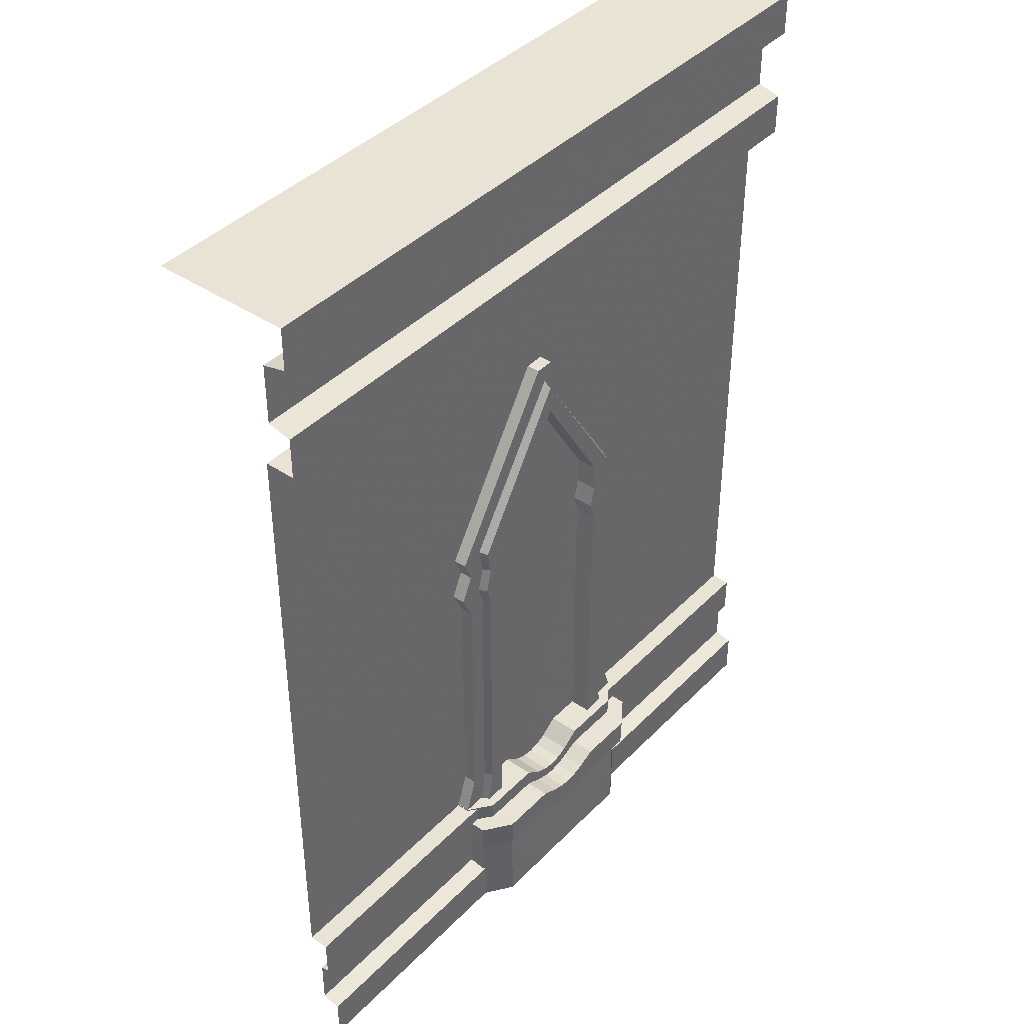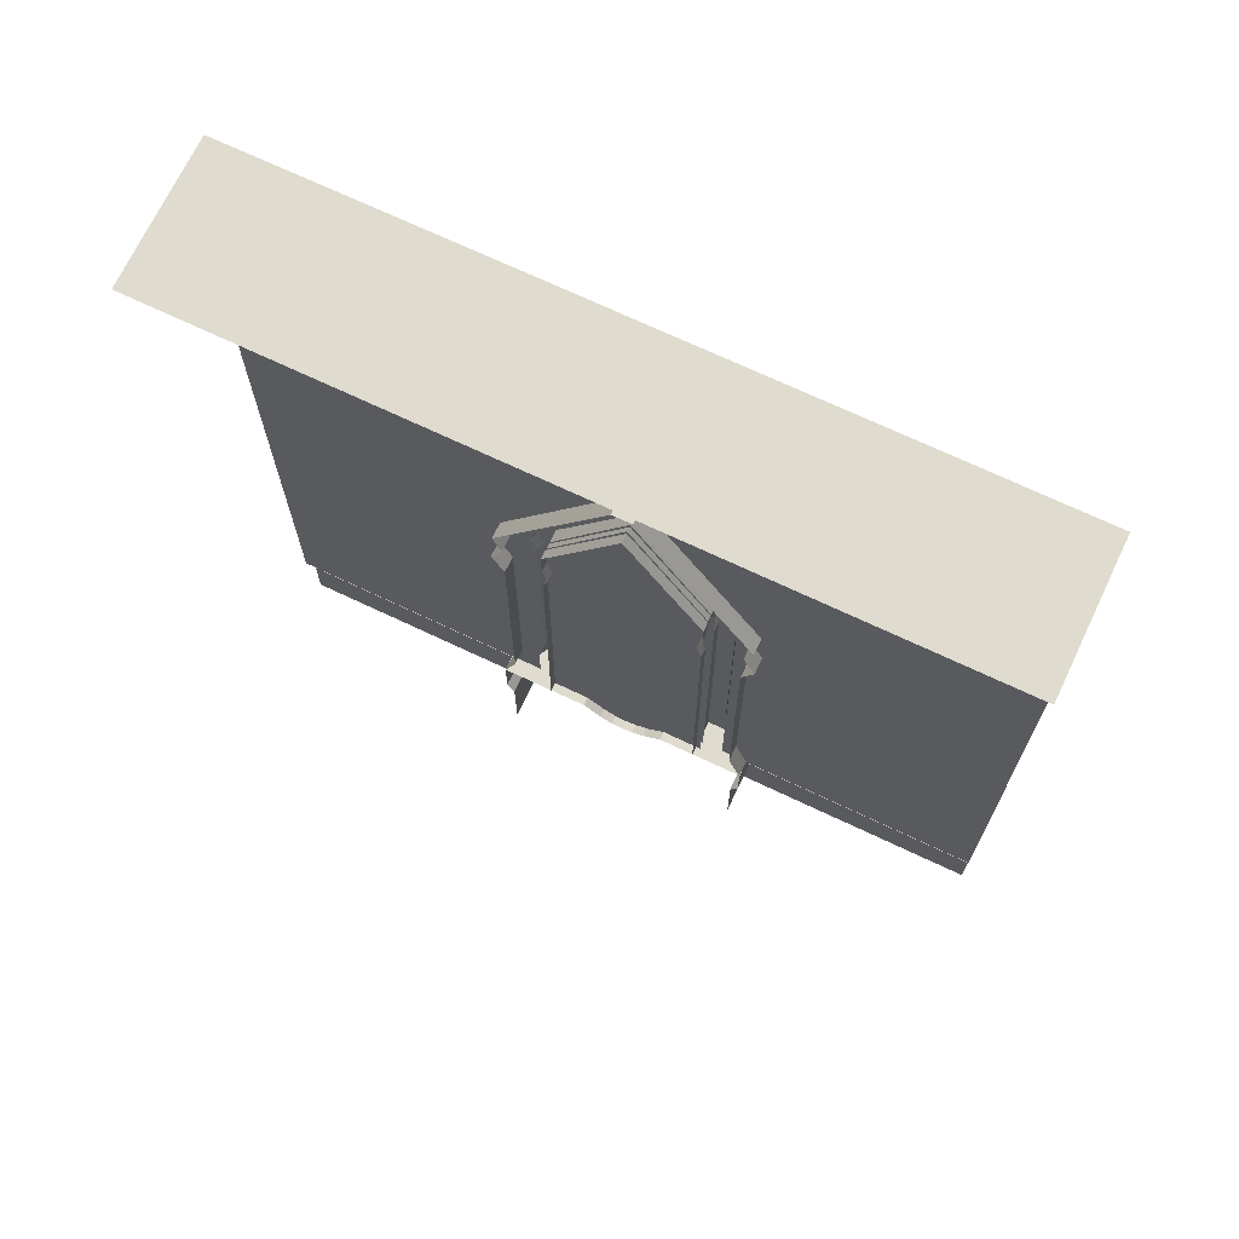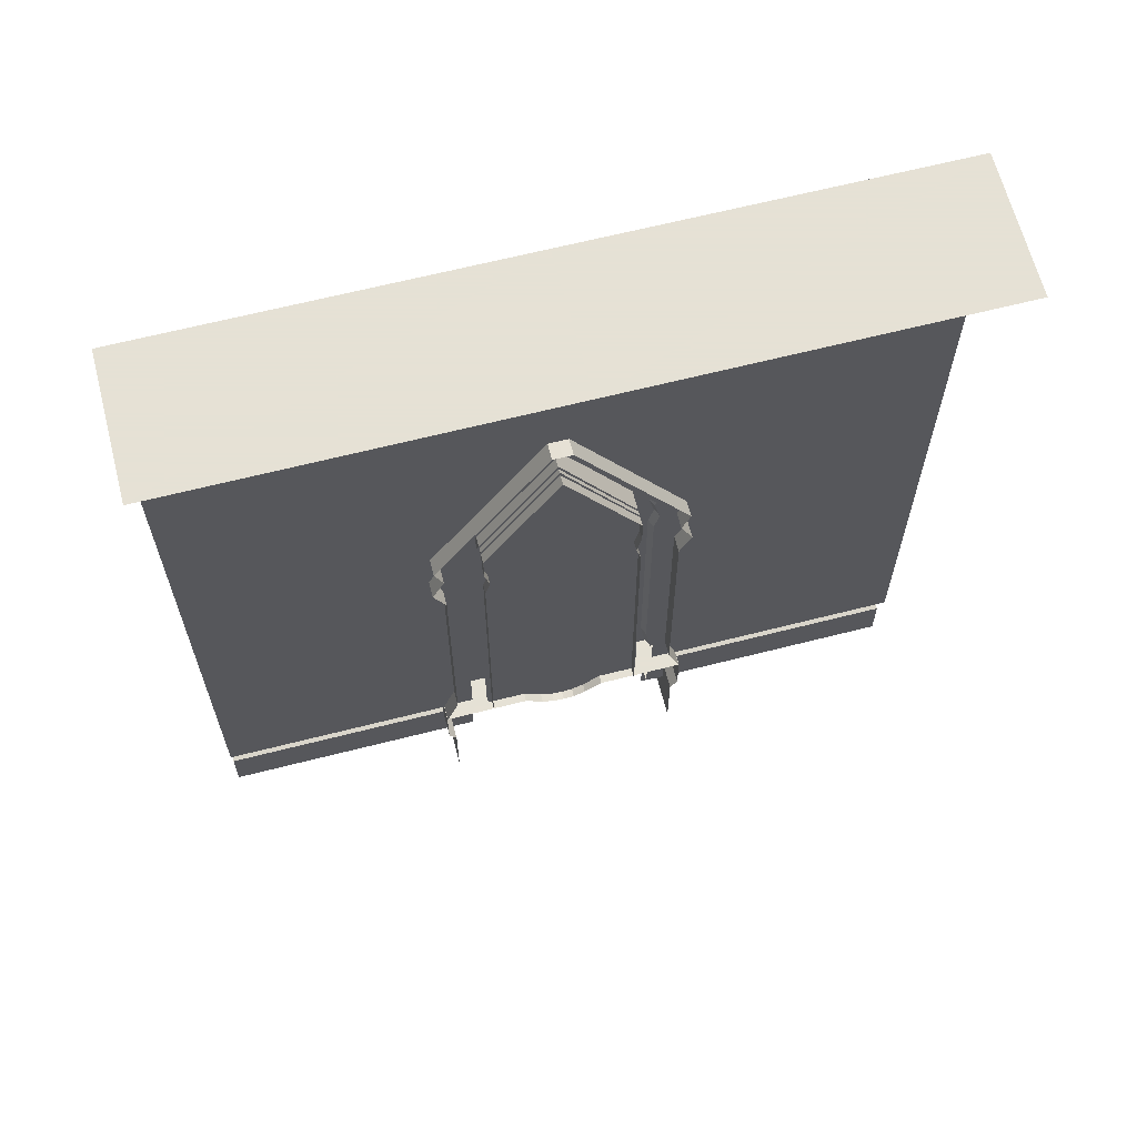
<metadata>
{"format":"obj","ext":"obj","renderer":"f3d","projection":"perspective","resolution":1024,"background":"white","views":[{"elev":41.0,"azim":-50.6,"up":"+Z"},{"elev":70.4,"azim":-154.6,"up":"+Z"},{"elev":64.9,"azim":165.6,"up":"+Z"}]}
</metadata>
<code>
g huodong_fuben_417_qiang01
v -124.8 -10.03 512.5
v -124.8 -40.27 512.5
v -7.435 -40.27 694.5
v -7.435 -10.03 694.5
v -115.3 -10.03 177.7
v -128.1 -10.03 141.2
v -128.1 -40.27 141.2
v -115.3 -40.27 177.7
v -102 -40.27 516.4
v -124.8 -40.27 512.5
v -115.9 -40.27 490.7
v -97.29 -40.27 489.5
v -128.1 -10.03 464.7
v -128.1 -40.27 464.7
v -115.9 -40.27 490.7
v -115.9 -10.03 490.7
v -103.5 -40.27 464.8
v -128.1 -40.27 464.7
v -115.3 -40.27 438.4
v -97.76 -40.27 444.2
v -115.3 -40.27 438.4
v -115.3 -10.03 438.4
v -103.5 -40.27 141.2
v -97.76 -40.27 177.2
v -115.3 -40.27 177.7
v -128.1 -40.27 141.2
v -128.1 -40.27 464.7
v -128.1 -10.03 464.7
v -115.9 -10.03 490.7
v -115.9 -40.27 490.7
v -124.8 -40.27 512.5
v -124.8 -10.03 512.5
v -7.435 -40.27 694.5
v 2.556 -40.27 676.6
v 2.556 -40.27 694.6
v -7.435 -10.03 694.5
v -7.435 -40.27 694.5
v 2.556 -40.27 694.6
v 2.556 -9.947 694.6
v -76.3 -48.36 516.1
v -98.1 -48.36 514.5
v -93.4 -48.36 489.5
v -76.3 -48.36 487.3
v -93.87 -48.36 444.2
v -76.3 -48.36 445.2
v -71.16 -48.36 464.9
v -99.61 -48.36 464.8
v -93.87 -48.36 177.2
v -99.6 -48.36 141.2
v -76.3 -48.36 141.2
v -76.3 -48.36 176.9
v 2.556 -48.36 641.9
v 2.556 -48.36 671.2
v -76.3 -48.36 176.9
v -76.3 -48.36 141.2
v -76.3 -9.938 141.2
v -76.3 -9.85 176.9
v -76.3 -48.36 445.2
v -76.3 -9.85 445.4
v -71.16 -9.85 464.9
v -71.16 -48.36 464.9
v -76.3 -48.36 487.3
v -76.3 -9.85 485.8
v -76.3 -9.85 516.1
v -76.3 -48.36 516.1
v -76.3 -48.36 516.1
v -76.3 -9.85 516.1
v 2.556 -9.85 641.9
v 2.556 -48.36 641.9
v -93.4 -48.36 489.5
v -98.1 -48.36 514.5
v -102 -40.27 516.4
v -97.29 -40.27 489.5
v -99.61 -48.36 464.8
v -103.5 -40.27 464.8
v -93.87 -48.36 444.2
v -97.76 -40.27 444.2
v -93.87 -48.36 177.2
v -97.76 -40.27 177.2
v -99.6 -48.36 141.2
v -103.5 -40.27 141.2
v 2.556 -40.27 676
v -128.2 -62.57 122.9
v -99.93 -82.72 122.9
v -104.3 -58.01 122.9
v -128.2 -40.21 122.9
v -91.58 -75.62 80.97
v -91.59 -76.24 -0.07359
v -38.39 -75.83 -0.01611
v -38.39 -74.72 80.97
v -39.95 -58.01 122.9
v -39.95 -82.72 122.9
v -21.41 -82.72 114.5
v -21.41 -58.01 114.6
v -20.63 -74.72 75.83
v -18.03 -75.83 -0.01608
v -8.723 -82.72 110.4
v -8.723 -58.01 110.3
v 2.557 -75.83 -0.0159
v 2.557 -75.81 1.174
v -8.334 -74.72 72.59
v -98.8 -82.72 92.86
v -39.95 -82.72 92.86
v -39.95 -82.72 122.9
v -99.93 -82.72 122.9
v -128.2 -10.64 92.83
v -128.2 -61.77 92.86
v -128.2 -40.21 122.9
v -128.2 -10.64 122.9
v -21.41 -82.72 87.55
v -21.41 -82.72 114.5
v -91.58 -75.62 80.97
v -38.39 -74.72 80.97
v -39.95 -82.72 92.86
v -98.8 -82.72 92.86
v -20.63 -74.72 75.83
v -21.41 -82.72 87.55
v -128.2 -61.77 92.86
v -99.93 -82.72 122.9
v -128.2 -62.57 122.9
v -120.6 -56.17 -0.08608
v -91.59 -76.24 -0.07359
v -120.6 -54.88 80.97
v -120.6 -54.88 80.97
v -91.58 -75.62 80.97
v -98.8 -82.72 92.86
v -128.2 -61.77 92.86
v -103.8 -10.64 141.5
v -128.2 -10.64 141.5
v -128.2 -40.06 141.5
v -104.2 -58.09 141.5
v -104.2 -58.09 141.5
v -104.3 -58.01 122.9
v -39.95 -58.01 122.9
v -39.95 -58.09 141.5
v -128.2 -40.06 141.5
v -128.2 -10.64 141.5
v -39.95 -10.64 141.5
v -39.95 -58.09 141.5
v -21.41 -58.09 127.8
v -21.41 -10.64 127.8
v -21.41 -58.09 127.8
v -21.41 -58.01 114.6
v -8.723 -58.09 122.6
v -8.723 -10.64 122.6
v -8.723 -58.09 122.6
v -8.723 -58.01 110.3
v -128.2 -40.21 122.9
v -104.3 -58.01 122.9
v -104.2 -58.09 141.5
v -128.2 -40.06 141.5
v -120.6 -54.88 80.97
v -128.2 -61.77 92.86
v -128.2 -10.64 92.83
v -120.6 -10.64 80.95
v -120.6 -54.88 80.97
v -120.6 -10.64 80.95
v -120.6 -10.64 -0.07819
v -120.6 -56.17 -0.08608
v -128.2 -62.57 122.9
v 2.557 -82.72 109.1
v 2.557 -58.01 109
v -8.723 -82.72 84.28
v -8.723 -82.72 110.4
v -8.334 -74.72 72.59
v -8.723 -82.72 84.28
v 2.557 -58.09 121.2
v 2.556 -10.64 121.2
v 2.557 -58.09 121.2
v 2.557 -58.01 109
v 2.556 -48.36 671.2
v 2.556 -40.27 676
v -102 -40.27 516.4
v 2.557 -82.72 83.62
v 2.557 -82.72 109.1
v 2.557 -74.72 71.97
v 2.557 -82.72 83.62
v 2.557 -74.72 71.97
v 129.9 -10.03 512.5
v 12.55 -10.03 694.5
v 12.55 -40.27 694.5
v 129.9 -40.27 512.5
v 120.5 -10.03 177.7
v 120.5 -40.27 177.7
v 133.2 -40.27 141.2
v 133.2 -10.03 141.2
v 107.1 -40.27 516.4
v 102.4 -40.27 489.5
v 121 -40.27 490.7
v 129.9 -40.27 512.5
v 133.2 -10.03 464.7
v 121 -10.03 490.7
v 121 -40.27 490.7
v 133.2 -40.27 464.7
v 108.6 -40.27 464.8
v 102.9 -40.27 444.2
v 120.5 -40.27 438.4
v 133.2 -40.27 464.7
v 120.5 -10.03 438.4
v 120.5 -40.27 438.4
v 108.6 -40.27 141.2
v 133.2 -40.27 141.2
v 120.5 -40.27 177.7
v 102.9 -40.27 177.2
v 133.2 -10.03 464.7
v 133.2 -40.27 464.7
v 121 -10.03 490.7
v 129.9 -10.03 512.5
v 129.9 -40.27 512.5
v 121 -40.27 490.7
v 12.55 -40.27 694.5
v 12.55 -10.03 694.5
v 12.55 -40.27 694.5
v 81.41 -48.36 516.1
v 81.41 -48.36 487.3
v 98.51 -48.36 489.5
v 103.2 -48.36 514.5
v 76.27 -48.36 464.9
v 81.41 -48.36 445.2
v 98.98 -48.36 444.2
v 104.7 -48.36 464.8
v 98.98 -48.36 177.2
v 81.41 -48.36 176.9
v 81.41 -48.36 141.2
v 104.7 -48.36 141.2
v 81.41 -48.36 176.9
v 81.41 -9.85 176.9
v 81.41 -9.938 141.2
v 81.41 -48.36 141.2
v 81.41 -48.36 445.2
v 76.27 -48.36 464.9
v 76.27 -9.85 464.9
v 81.41 -9.85 445.4
v 81.41 -48.36 487.3
v 81.41 -48.36 516.1
v 81.41 -9.85 516.1
v 81.41 -9.85 485.8
v 81.41 -48.36 516.1
v 81.41 -9.85 516.1
v 98.51 -48.36 489.5
v 102.4 -40.27 489.5
v 107.1 -40.27 516.4
v 103.2 -48.36 514.5
v 104.7 -48.36 464.8
v 108.6 -40.27 464.8
v 98.98 -48.36 444.2
v 102.9 -40.27 444.2
v 98.98 -48.36 177.2
v 102.9 -40.27 177.2
v 104.7 -48.36 141.2
v 108.6 -40.27 141.2
v 133.4 -62.57 122.9
v 133.4 -40.21 122.9
v 109.4 -58.01 122.9
v 105 -82.72 122.9
v 96.7 -75.62 80.97
v 43.51 -74.72 80.97
v 43.51 -75.83 -0.01599
v 96.7 -76.24 -0.07332
v 45.06 -58.01 122.9
v 26.52 -58.01 114.6
v 26.52 -82.72 114.5
v 45.06 -82.72 122.9
v 25.75 -74.72 75.83
v 23.14 -75.83 -0.01602
v 13.84 -58.01 110.3
v 13.84 -82.72 110.4
v 13.45 -74.72 72.59
v 103.9 -82.72 92.86
v 105 -82.72 122.9
v 45.06 -82.72 122.9
v 45.06 -82.72 92.86
v 133.4 -40.21 122.9
v 133.4 -62.57 122.9
v 133.4 -61.77 92.86
v 133.4 -10.64 92.83
v 133.4 -10.64 122.9
v 26.52 -82.72 114.5
v 26.52 -82.72 87.55
v 96.7 -75.62 80.97
v 103.9 -82.72 92.86
v 45.06 -82.72 92.86
v 43.51 -74.72 80.97
v 26.52 -82.72 87.55
v 25.75 -74.72 75.83
v 133.4 -61.77 92.86
v 133.4 -62.57 122.9
v 105 -82.72 122.9
v 125.7 -56.17 -0.08573
v 125.7 -54.88 80.97
v 96.7 -76.24 -0.07332
v 125.7 -54.88 80.97
v 133.4 -61.77 92.86
v 103.9 -82.72 92.86
v 96.7 -75.62 80.97
v 109 -10.64 141.5
v 109.3 -58.09 141.5
v 133.4 -40.06 141.5
v 133.4 -10.64 141.5
v 109.3 -58.09 141.5
v 45.06 -58.09 141.5
v 45.06 -58.01 122.9
v 109.4 -58.01 122.9
v 133.4 -40.06 141.5
v 133.4 -10.64 141.5
v 45.06 -10.64 141.5
v 26.52 -10.64 127.8
v 26.52 -58.09 127.8
v 45.06 -58.09 141.5
v 26.52 -58.09 127.8
v 26.52 -58.01 114.6
v 13.84 -10.64 122.6
v 13.84 -58.09 122.6
v 13.84 -58.09 122.6
v 13.84 -58.01 110.3
v 133.4 -40.21 122.9
v 133.4 -40.06 141.5
v 109.3 -58.09 141.5
v 109.4 -58.01 122.9
v 125.7 -54.88 80.97
v 125.7 -10.64 80.95
v 133.4 -10.64 92.83
v 133.4 -61.77 92.86
v 125.7 -54.88 80.97
v 125.7 -56.17 -0.08573
v 125.7 -10.64 -0.07784
v 125.7 -10.64 80.95
v 13.84 -82.72 110.4
v 13.84 -82.72 84.28
v 13.84 -82.72 84.28
v 13.45 -74.72 72.59
v 107.1 -40.27 516.4
v -80.59 -25.89 512.1
v 2.556 -25.89 646.7
v 2.556 -25.93 121.1
v -80.59 -25.89 121.1
v 85.7 -25.89 512.1
v 85.7 -25.89 121.1
v -80.59 -25.97 512.1
v -80.59 -25.97 121.1
v 2.556 -25.93 121.1
v 2.556 -25.97 646.7
v 85.7 -25.97 512.1
v 85.7 -25.97 121.1
f 1 2 3
f 3 4 1
f 5 6 7
f 7 8 5
f 9 10 11
f 11 12 9
f 13 14 15
f 15 16 13
f 17 18 19
f 19 20 17
f 5 8 21
f 21 22 5
f 23 24 25
f 25 26 23
f 24 20 19
f 19 25 24
f 22 21 27
f 27 28 22
f 17 12 11
f 11 18 17
f 29 30 31
f 31 32 29
f 33 34 35
f 36 37 38
f 38 39 36
f 40 41 42
f 42 43 40
f 44 45 46
f 46 47 44
f 48 49 50
f 50 51 48
f 46 43 42
f 42 47 46
f 52 53 41
f 41 40 52
f 54 55 56
f 56 57 54
f 58 59 60
f 60 61 58
f 62 63 64
f 64 65 62
f 66 67 68
f 68 69 66
f 70 71 72
f 72 73 70
f 74 70 73
f 73 75 74
f 76 74 75
f 75 77 76
f 78 76 77
f 77 79 78
f 80 78 79
f 79 81 80
f 9 82 34
f 34 33 10
f 10 9 34
f 83 84 85
f 85 86 83
f 87 88 89
f 89 90 87
f 91 92 93
f 93 94 91
f 95 90 89
f 89 96 95
f 94 93 97
f 97 98 94
f 99 100 101
f 101 95 96
f 96 99 101
f 102 103 104
f 104 105 102
f 106 107 108
f 108 109 106
f 103 110 111
f 111 104 103
f 112 113 114
f 114 115 112
f 113 116 117
f 117 114 113
f 118 115 119
f 119 120 118
f 121 122 112
f 112 123 121
f 124 125 126
f 126 127 124
f 85 84 92
f 92 91 85
f 128 129 130
f 130 131 128
f 132 133 134
f 134 135 132
f 136 137 109
f 109 108 136
f 138 139 140
f 140 141 138
f 142 135 134
f 134 143 142
f 141 140 144
f 144 145 141
f 146 142 143
f 143 147 146
f 148 149 150
f 150 151 148
f 128 131 139
f 139 138 128
f 152 153 154
f 154 155 152
f 156 157 158
f 158 159 156
f 107 160 108
f 98 97 161
f 161 162 98
f 110 163 164
f 164 111 110
f 116 165 166
f 166 117 116
f 145 144 167
f 167 168 145
f 169 146 147
f 147 170 169
f 44 48 51
f 51 45 44
f 59 58 54
f 54 57 59
f 63 62 61
f 61 60 63
f 171 172 173
f 173 71 171
f 163 174 175
f 175 164 163
f 165 176 177
f 177 166 165
f 178 101 100
f 179 180 181
f 181 182 179
f 183 184 185
f 185 186 183
f 187 188 189
f 189 190 187
f 191 192 193
f 193 194 191
f 195 196 197
f 197 198 195
f 183 199 200
f 200 184 183
f 201 202 203
f 203 204 201
f 204 203 197
f 197 196 204
f 199 205 206
f 206 200 199
f 195 198 189
f 189 188 195
f 207 208 209
f 209 210 207
f 211 35 34
f 212 39 38
f 38 213 212
f 214 215 216
f 216 217 214
f 218 219 220
f 220 221 218
f 222 223 224
f 224 225 222
f 216 215 218
f 218 221 216
f 52 214 217
f 217 53 52
f 226 227 228
f 228 229 226
f 230 231 232
f 232 233 230
f 234 235 236
f 236 237 234
f 238 69 68
f 68 239 238
f 240 241 242
f 242 243 240
f 244 245 241
f 241 240 244
f 246 247 245
f 245 244 246
f 248 249 247
f 247 246 248
f 250 251 249
f 249 248 250
f 34 82 187
f 190 211 34
f 34 187 190
f 252 253 254
f 254 255 252
f 256 257 258
f 258 259 256
f 260 261 262
f 262 263 260
f 264 265 258
f 258 257 264
f 261 266 267
f 267 262 261
f 268 99 265
f 265 264 268
f 268 100 99
f 269 270 271
f 271 272 269
f 273 274 275
f 275 276 273
f 276 277 273
f 272 271 278
f 278 279 272
f 280 281 282
f 282 283 280
f 283 282 284
f 284 285 283
f 286 287 288
f 288 281 286
f 289 290 280
f 280 291 289
f 292 293 294
f 294 295 292
f 254 260 263
f 263 255 254
f 296 297 298
f 298 299 296
f 300 301 302
f 302 303 300
f 304 273 277
f 277 305 304
f 306 307 308
f 308 309 306
f 310 311 302
f 302 301 310
f 307 312 313
f 313 308 307
f 314 315 311
f 311 310 314
f 316 317 318
f 318 319 316
f 296 306 309
f 309 297 296
f 320 321 322
f 322 323 320
f 324 325 326
f 326 327 324
f 266 162 161
f 161 267 266
f 279 278 328
f 328 329 279
f 285 284 330
f 330 331 285
f 312 168 167
f 167 313 312
f 169 170 315
f 315 314 169
f 220 219 223
f 223 222 220
f 233 227 226
f 226 230 233
f 237 232 231
f 231 234 237
f 171 243 332
f 332 172 171
f 329 328 175
f 175 174 329
f 331 330 177
f 177 176 331
f 178 100 268
f 333 334 335
f 335 336 333
f 337 338 335
f 335 334 337
f 339 340 341
f 341 342 339
f 343 342 341
f 341 344 343
g ch_uv
v 2.556 -19.39 646.7
v -38.67 -19.4 521.8
v 6.483 -19.4 497.2
v 85.7 -19.39 512.1
v 46.77 -19.39 518.4
v -30.84 -19.4 408.1
v 10.02 -19.4 427.5
v 85.7 -19.39 421.2
v 54.76 -19.39 408.3
v -47.34 -19.4 345.8
v -4.279 -19.4 362.5
v 85.7 -19.39 346.3
v 40.31 -19.39 334.2
v -34.22 -19.4 268.6
v 7.641 -19.4 275.7
v 85.7 -19.39 273.7
v 41.95 -19.39 269.5
v -45.59 -19.4 189.5
v -2.829 -19.4 204.7
v 55.1 -19.39 188.8
v 85.7 -19.39 204.4
v -40.82 -19.4 121.1
v 2.556 -19.4 121.1
v 85.7 -19.39 121.1
v 46.73 -19.39 121.1
v -80.59 -19.4 512.1
v -80.59 -19.4 424.8
v -80.59 -19.4 351
v -80.59 -19.4 279.5
v -80.59 -19.4 212.4
v -80.59 -19.4 121.1
f 345 346 347
f 348 345 349
f 350 351 347
f 347 346 350
f 352 348 349
f 349 353 352
f 354 355 351
f 351 350 354
f 356 352 353
f 353 357 356
f 358 359 355
f 355 354 358
f 360 356 357
f 357 361 360
f 362 363 359
f 359 358 362
f 364 365 360
f 360 361 364
f 366 367 363
f 363 362 366
f 368 365 364
f 364 369 368
f 345 370 346
f 346 370 371
f 371 350 346
f 350 371 372
f 372 354 350
f 354 372 373
f 373 358 354
f 358 373 374
f 374 362 358
f 362 374 375
f 375 366 362
f 345 347 349
f 347 351 353
f 353 349 347
f 351 355 357
f 357 353 351
f 355 359 361
f 361 357 355
f 361 359 363
f 363 364 361
f 363 367 369
f 369 364 363
g huodong_fuben_417_qiang01
v -370.6 -26.73 800.7
v -101.4 -26.73 512.8
v 0 -26.73 800.7
v 0 -26.73 670.3
v 101.4 -26.73 512.8
v -370.6 -26.73 139.9
v -101.4 -26.73 139.9
v 370.6 -26.73 800.7
v 101.4 -26.73 139.9
v 370.6 -26.73 139.9
v -370.6 -47.08 139.9
v -101.4 -47.08 139.9
v -101.4 -26.73 139.9
v -370.6 -26.73 139.9
v 101.4 -47.08 139.9
v 370.6 -47.08 139.9
v 370.6 -26.73 139.9
v 101.4 -26.73 139.9
v -370.6 -47.08 99.47
v -101.4 -47.08 99.47
v 101.4 -47.08 99.47
v 370.6 -47.08 99.47
v -370.6 -38.48 97.87
v -101.4 -38.48 97.87
v 101.4 -38.48 97.87
v 370.6 -38.48 97.87
v -370.6 -38.48 47.61
v -101.4 -38.48 47.61
v 101.4 -38.48 47.61
v 370.6 -38.48 47.61
v -370.6 -57.48 43.96
v -101.4 -57.48 43.96
v 101.4 -57.48 43.96
v 370.6 -57.48 43.96
v -370.6 -57.48 -0.09023
v -101.4 -57.48 -0.09023
v 101.4 -57.48 -0.09023
v 370.6 -57.48 -0.09023
v 1e-06 -58.13 843.6
v 1e-06 -58.13 800.7
v 370.6 -58.13 800.7
v 370.6 -58.13 843.6
v -370.6 -58.13 843.6
v -370.6 -58.13 800.7
v 370.6 -58.94 917.6
v 1e-06 -58.94 917.6
v 0 -33.84 911.7
v 370.6 -33.84 911.7
v -370.6 -58.94 917.6
v -370.6 -33.84 911.7
v 370.6 -58.94 961.6
v 1e-06 -58.94 961.6
v -370.6 -58.94 961.6
v 0 -33.84 849.5
v 370.6 -33.84 849.5
v -370.6 -33.84 849.5
v 0 -26.73 800.7
v 370.6 -26.73 800.7
v -370.6 -26.73 800.7
v 370.6 82.72 961.6
v -5e-06 82.72 961.6
v -370.6 82.72 961.6
f 376 377 378
f 379 380 378
f 381 382 377
f 377 376 381
f 377 379 378
f 380 383 378
f 380 384 385
f 385 383 380
f 386 387 388
f 388 389 386
f 390 391 392
f 392 393 390
f 394 395 387
f 387 386 394
f 396 397 391
f 391 390 396
f 398 399 395
f 395 394 398
f 400 401 397
f 397 396 400
f 402 403 399
f 399 398 402
f 404 405 401
f 401 400 404
f 406 407 403
f 403 402 406
f 408 409 405
f 405 404 408
f 410 411 407
f 407 406 410
f 412 413 409
f 409 408 412
f 414 415 416
f 416 417 414
f 418 419 415
f 415 414 418
f 420 421 422
f 422 423 420
f 421 424 425
f 425 422 421
f 426 427 421
f 421 420 426
f 427 428 424
f 424 421 427
f 429 430 423
f 423 422 429
f 431 429 422
f 422 425 431
f 416 415 432
f 432 433 416
f 414 417 430
f 430 429 414
f 418 414 429
f 429 431 418
f 415 419 434
f 434 432 415
f 435 436 427
f 427 426 435
f 436 437 428
f 428 427 436

</code>
